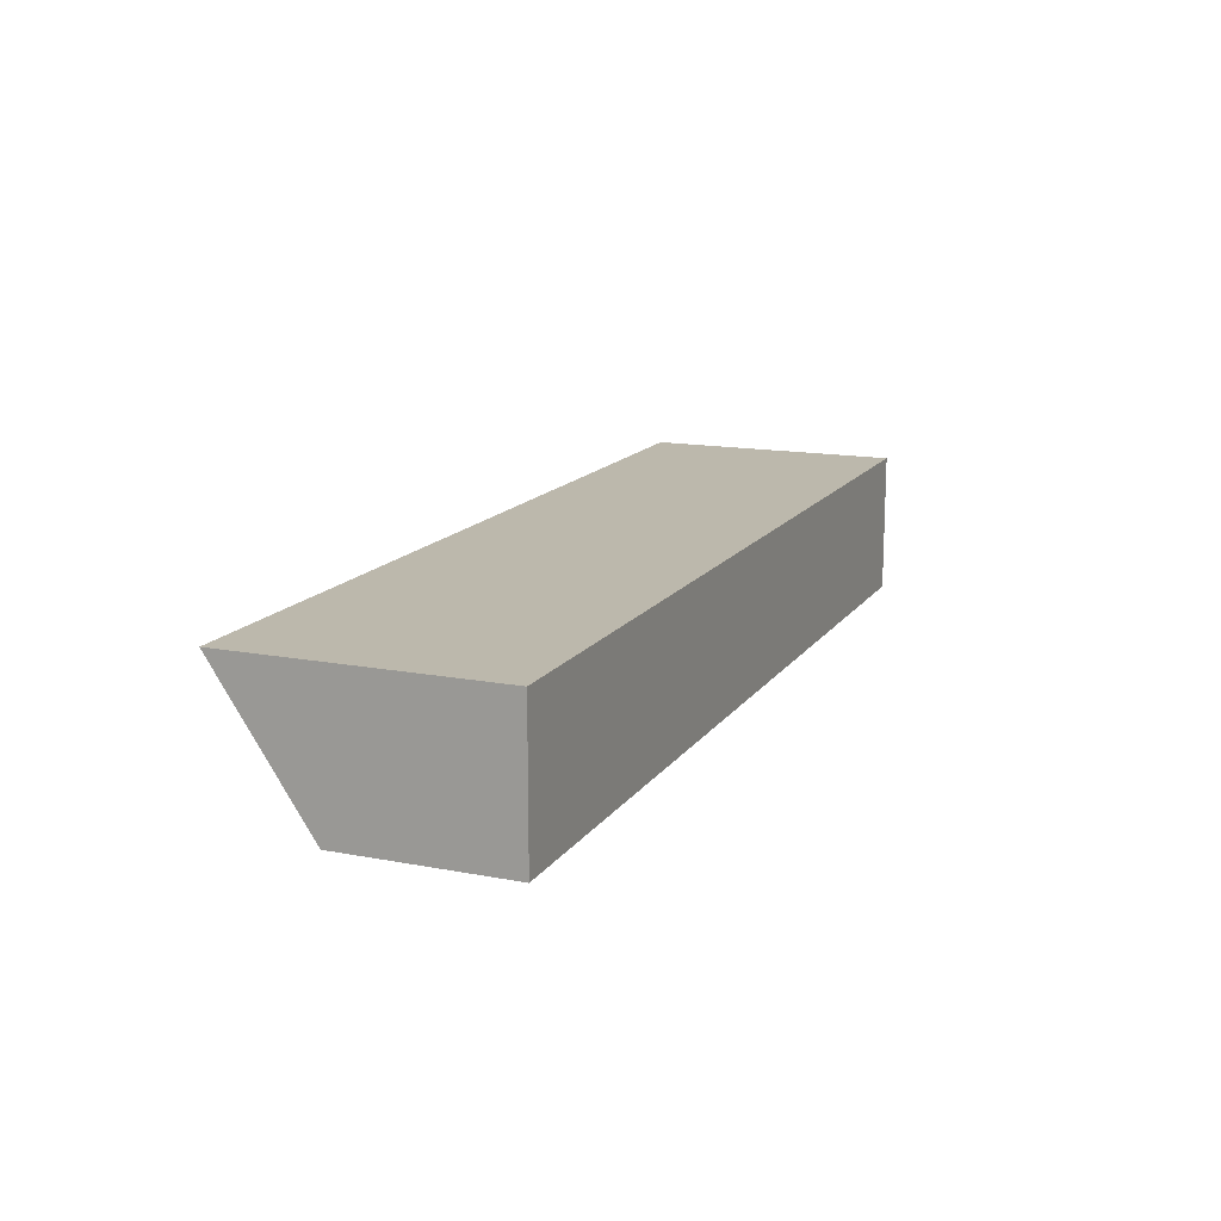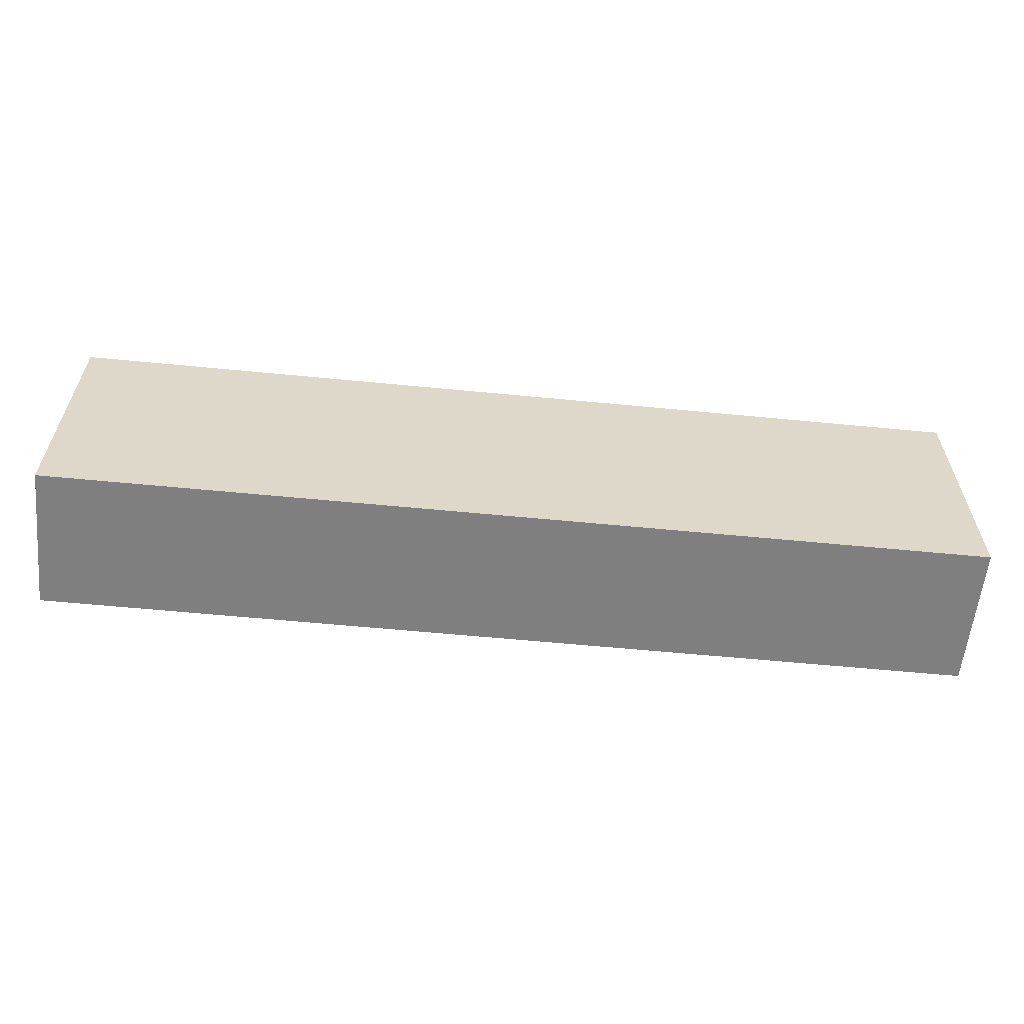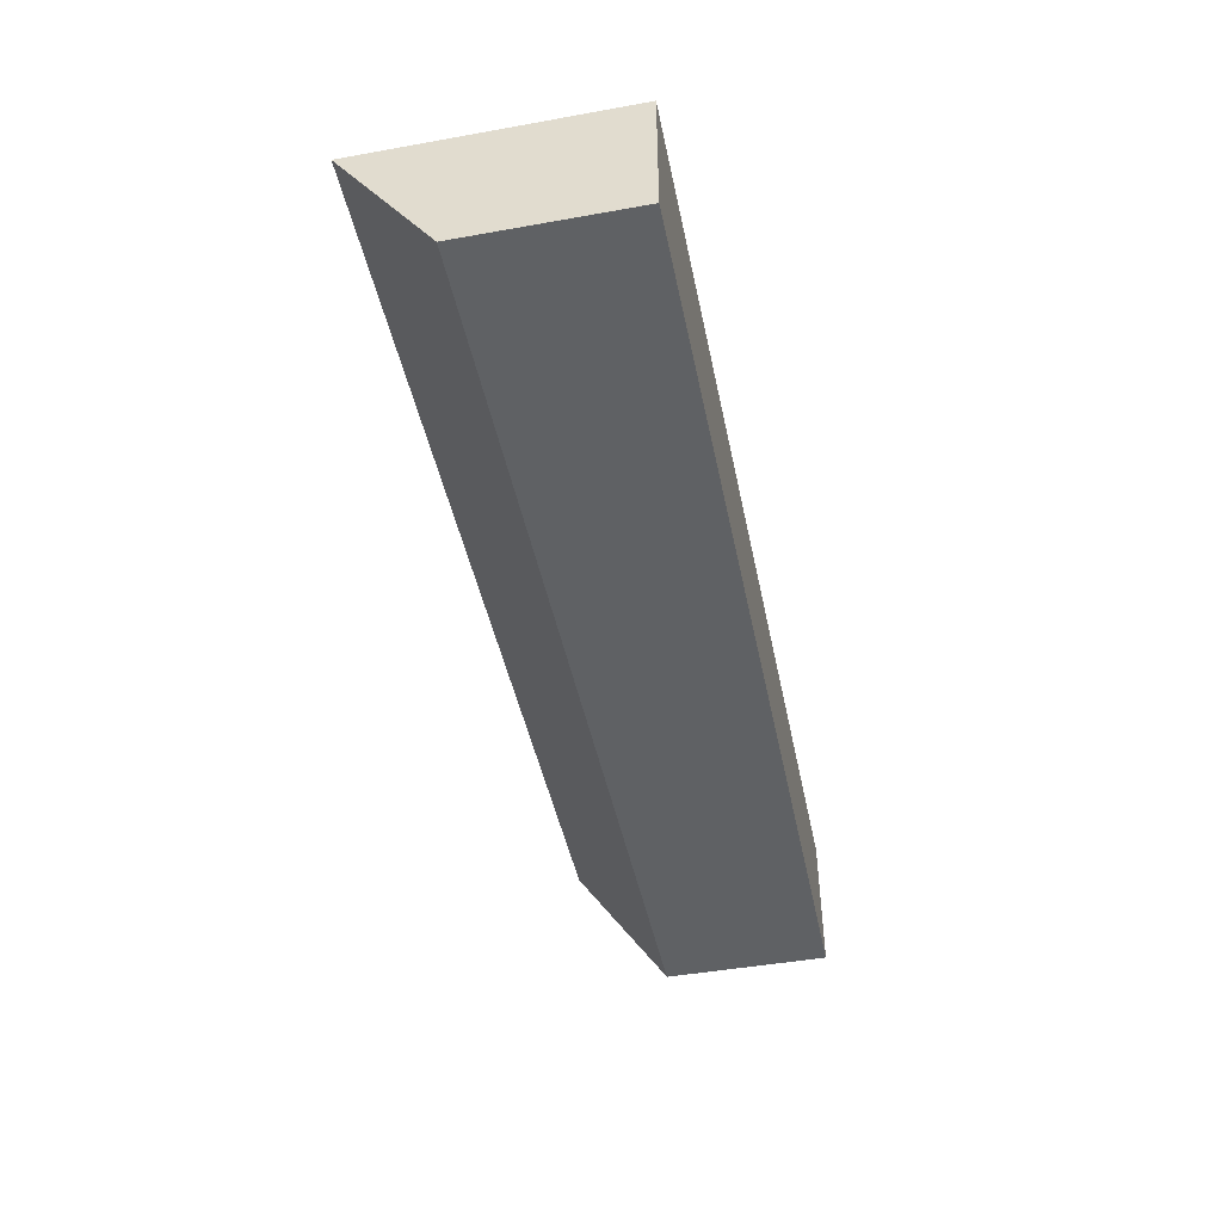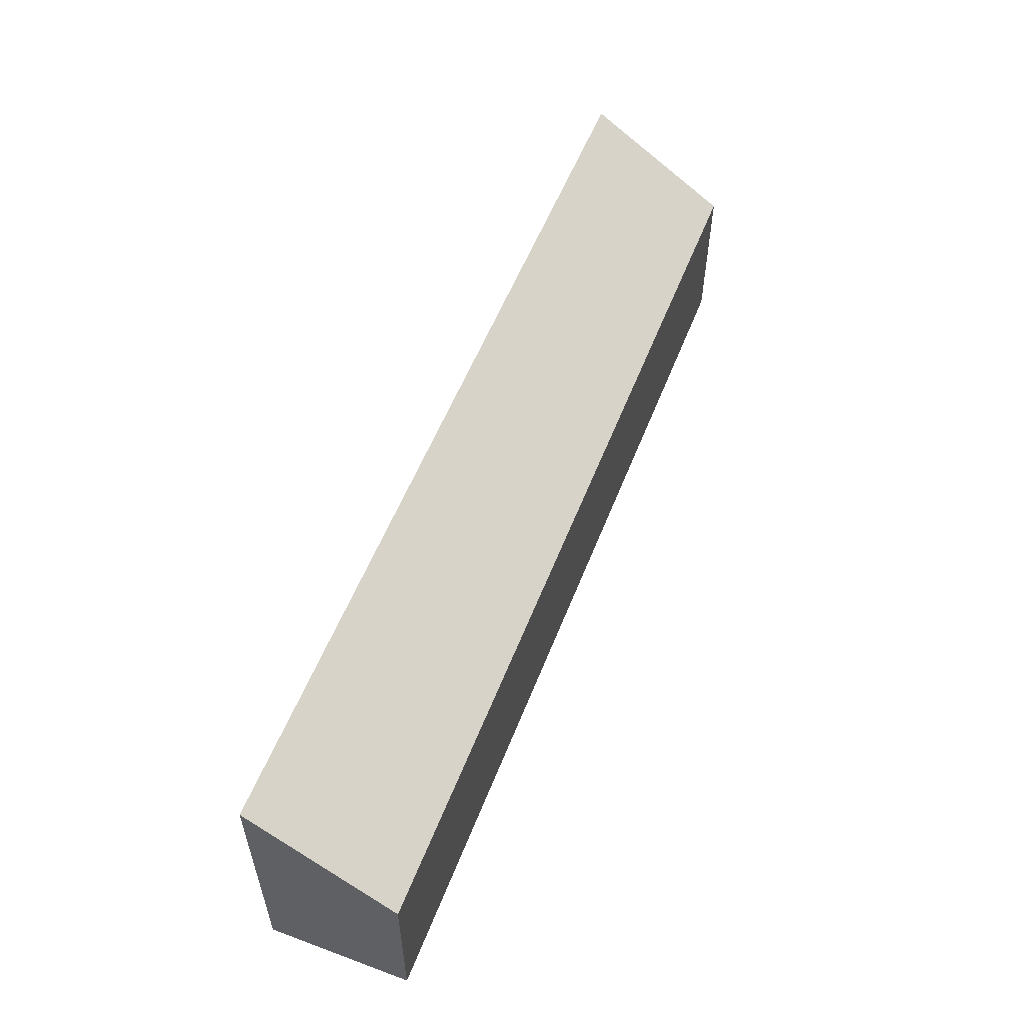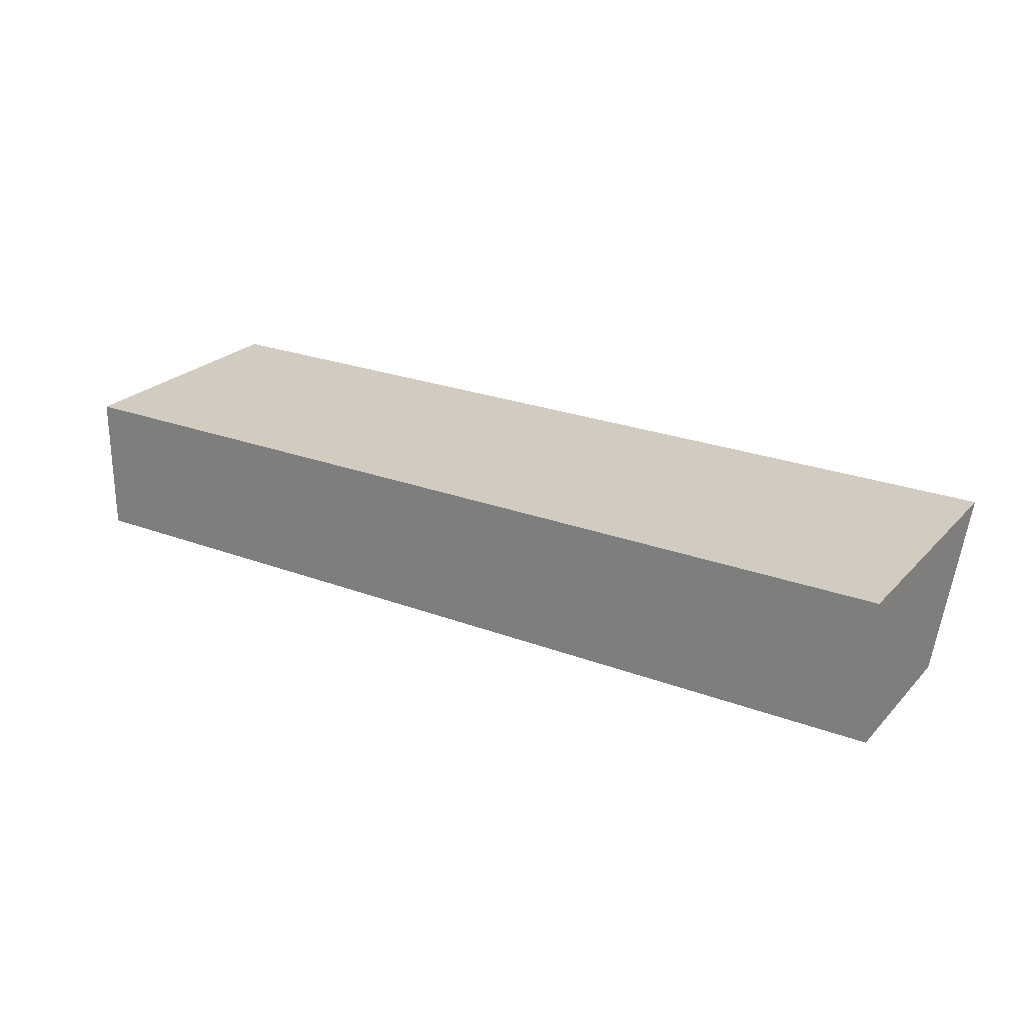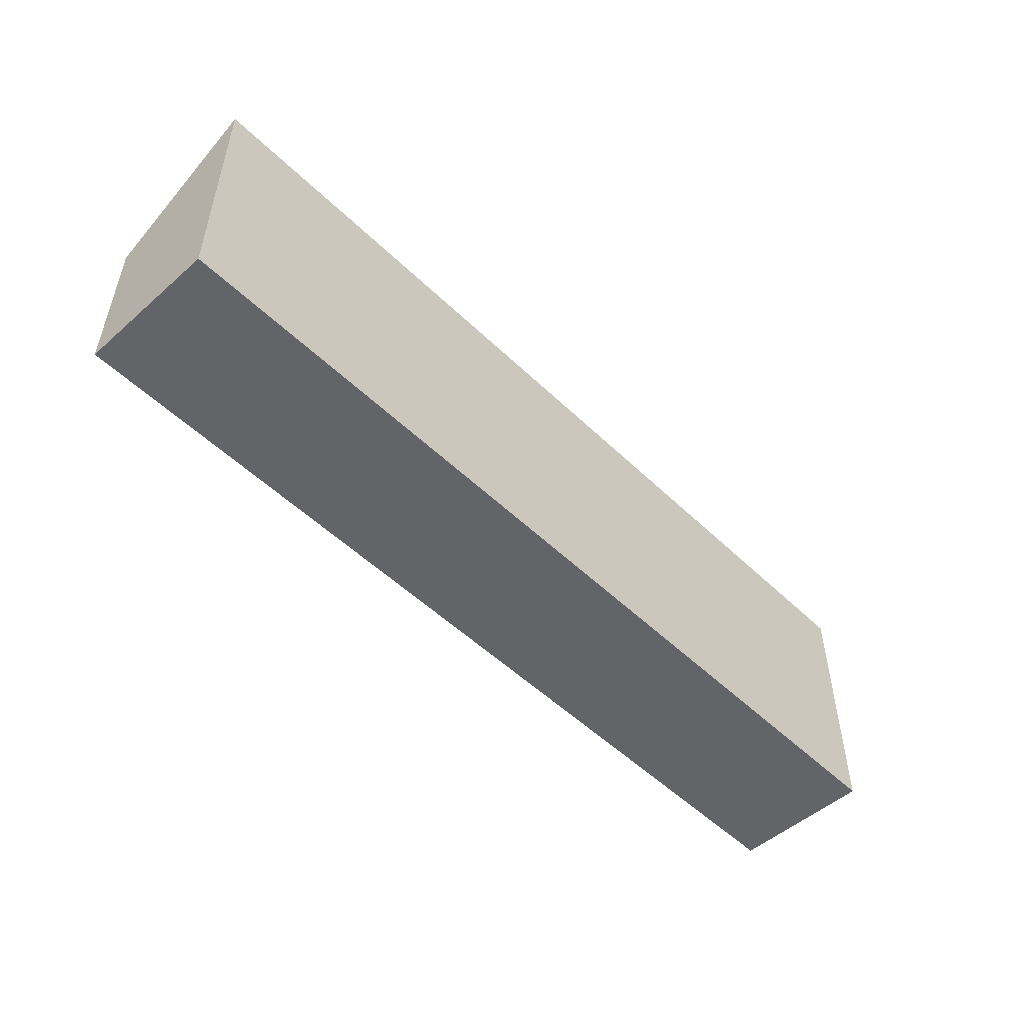
<metadata>
{"format":"obj","ext":"obj","renderer":"f3d","projection":"perspective","resolution":1024,"background":"white","views":[{"elev":14.6,"azim":-67.5,"up":"+Z"},{"elev":-59.7,"azim":-5.7,"up":"+Y"},{"elev":-45.9,"azim":-78.4,"up":"+Z"},{"elev":55.4,"azim":111.2,"up":"+Y"},{"elev":24.2,"azim":32.0,"up":"+Z"},{"elev":-51.1,"azim":-46.3,"up":"+Y"}]}
</metadata>
<code>
g pb_Mesh391938
v -8 20 -45
v -47 20 -45
v -8 31 -45
v -47 31 -45
v -47 20 -45
v -47 20 -51
v -47 31 -45
v -47 27 -51
v -47 20 -51
v -8 20 -51
v -47 27 -51
v -8 27 -51
v -8 20 -51
v -8 20 -45
v -8 27 -51
v -8 31 -45
v -8 31 -45
v -47 31 -45
v -8 27 -51
v -47 27 -51
v -8 20 -51
v -47 20 -51
v -8 20 -45
v -47 20 -45
g pb_Mesh391938_0
f 3 2 1
f 3 4 2
f 7 6 5
f 7 8 6
f 11 10 9
f 11 12 10
f 15 14 13
f 15 16 14
f 19 18 17
f 19 20 18
f 23 22 21
f 23 24 22

</code>
